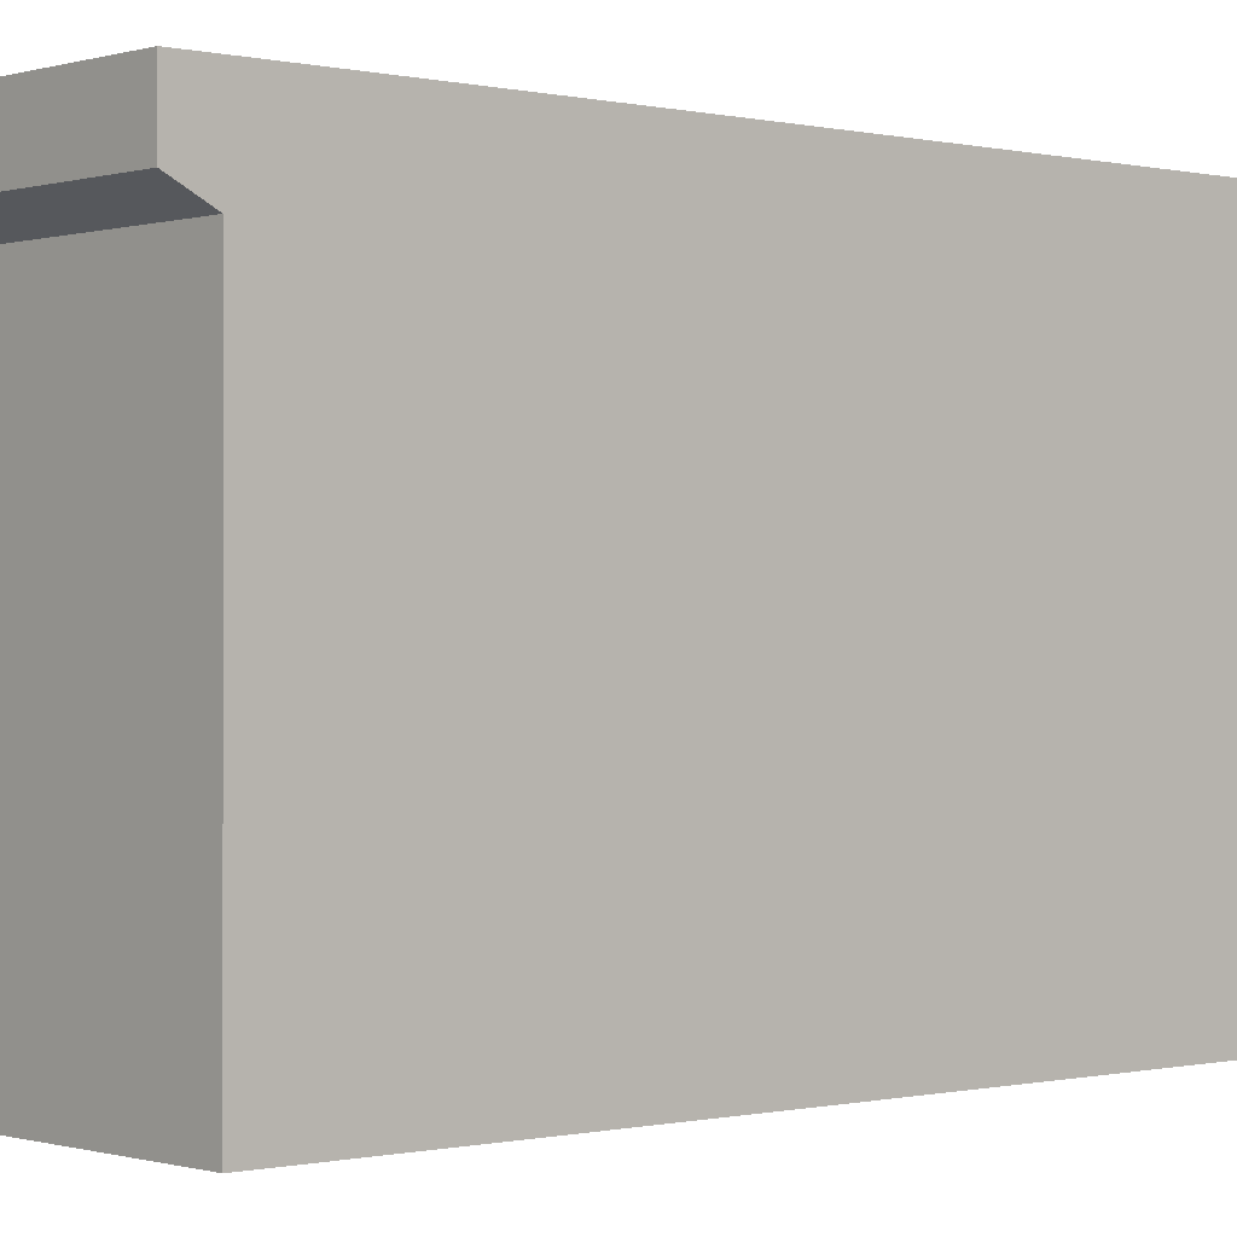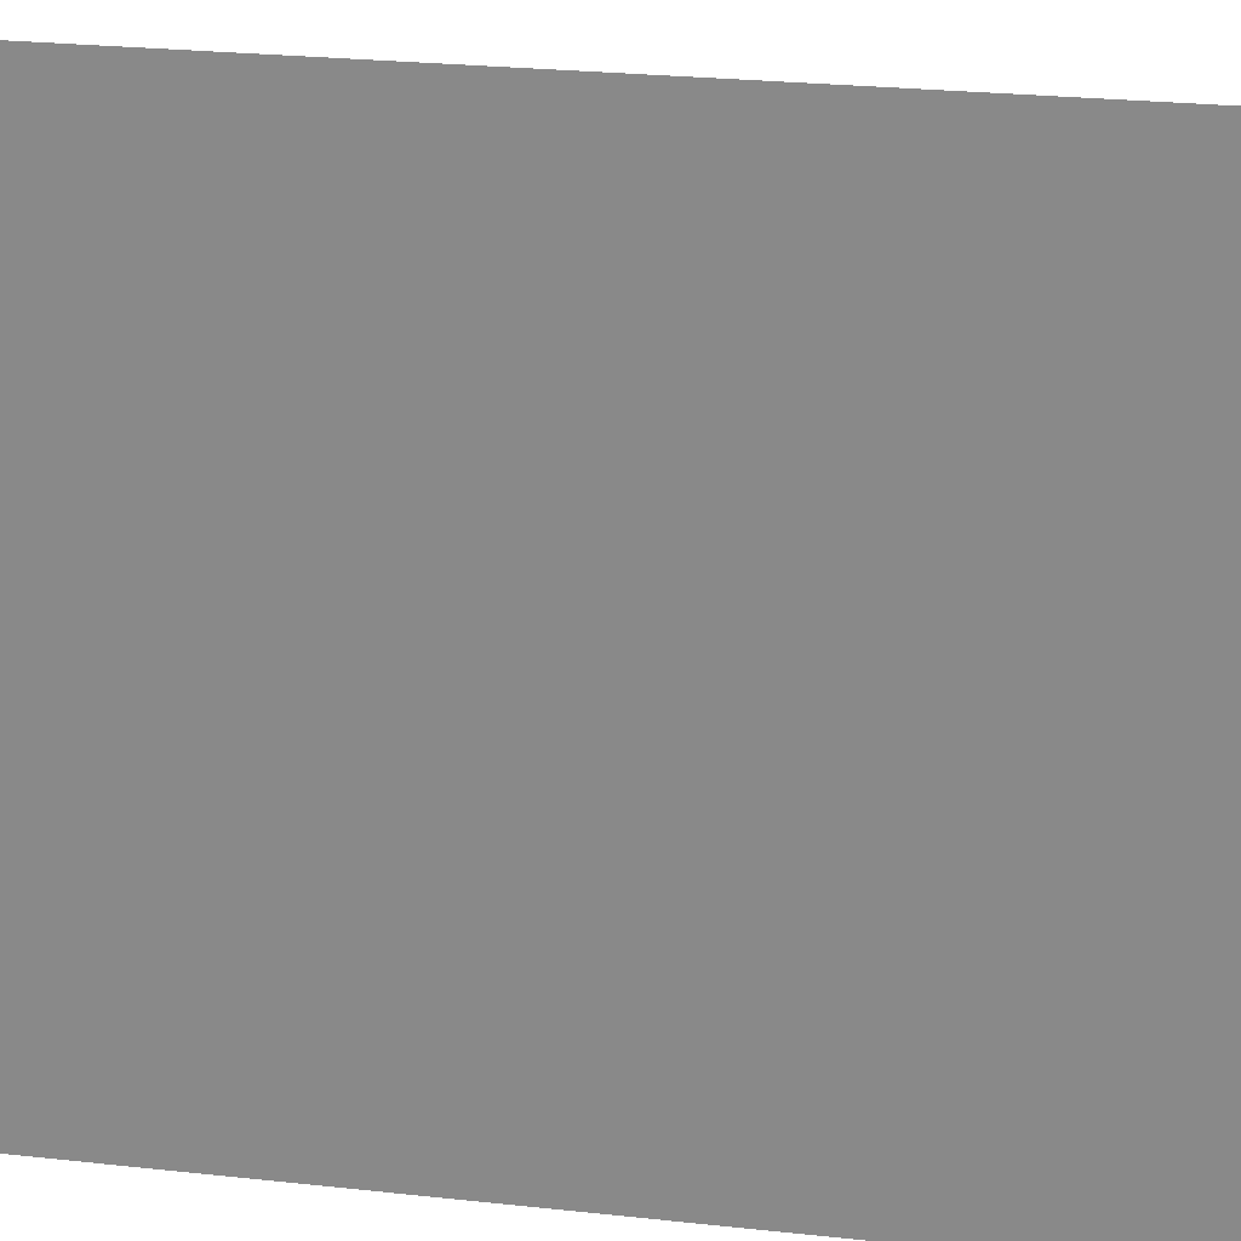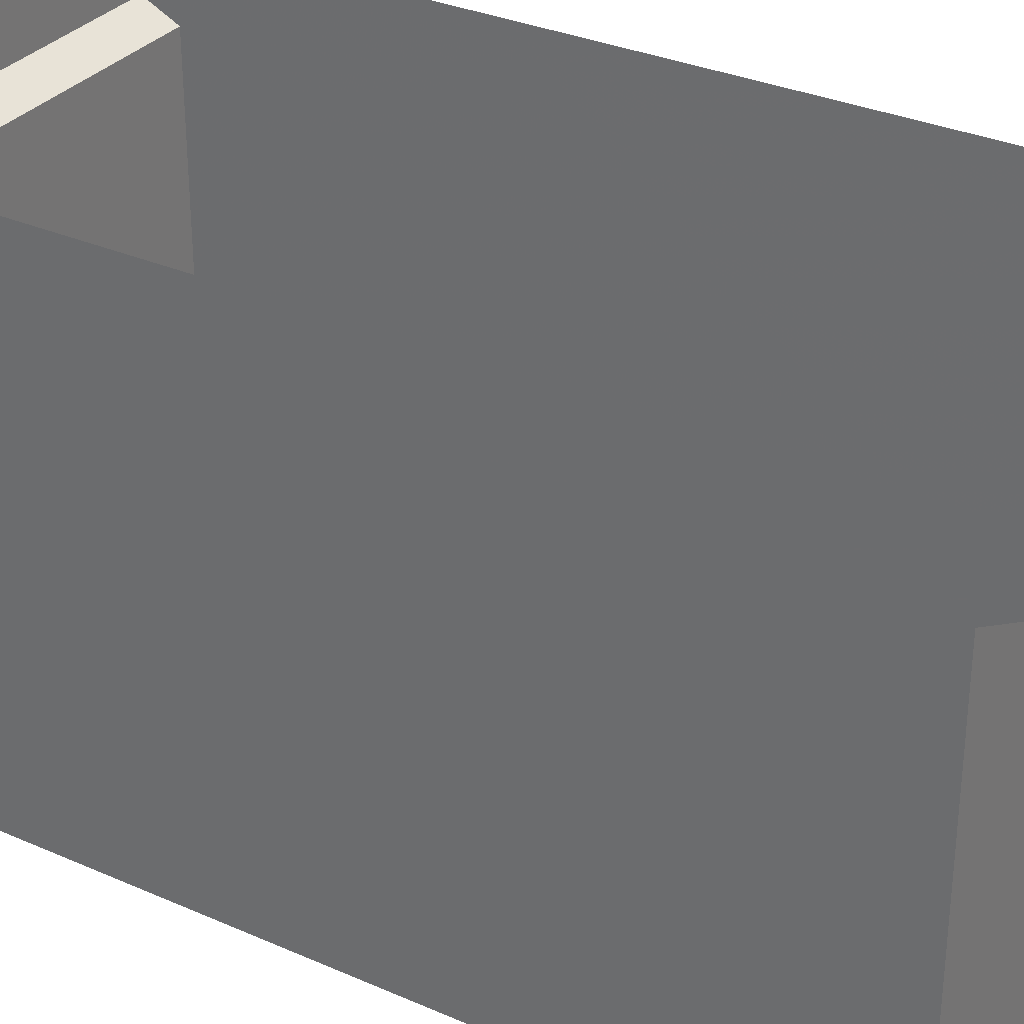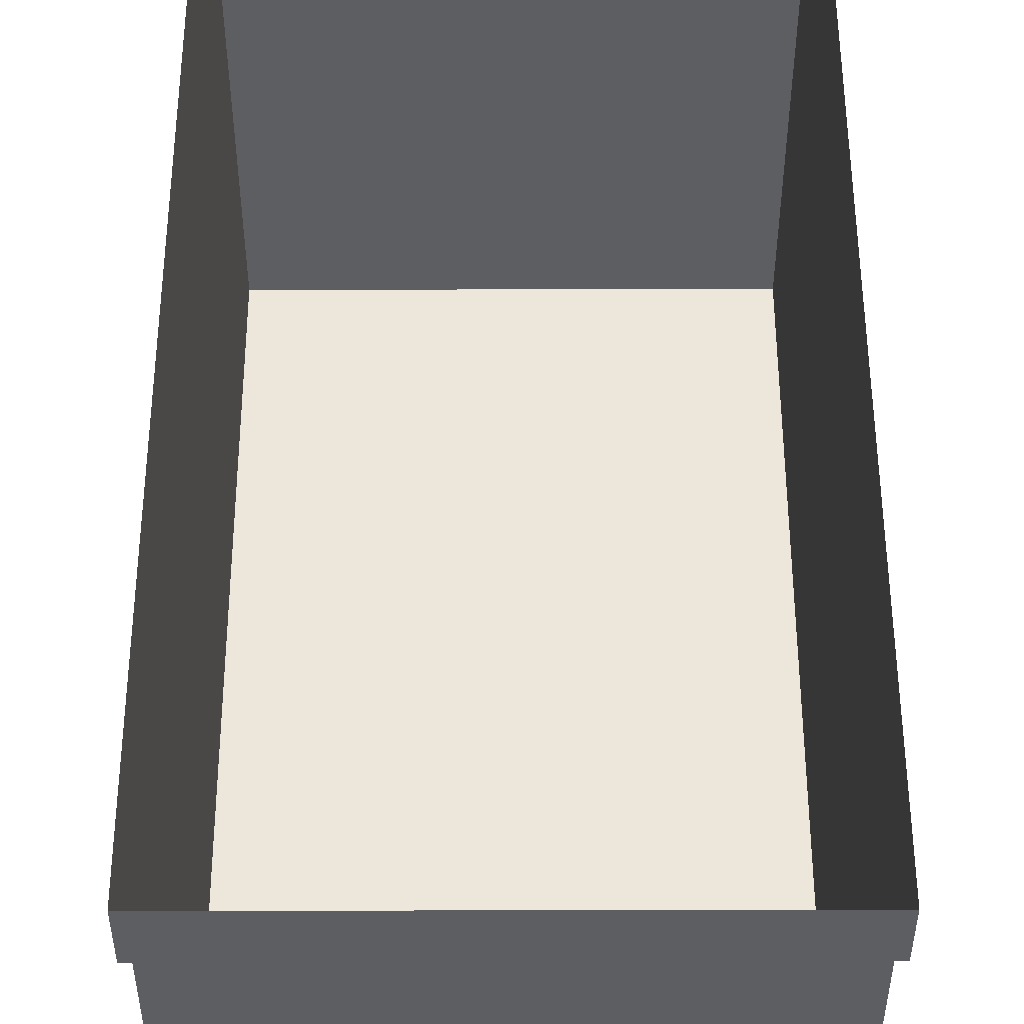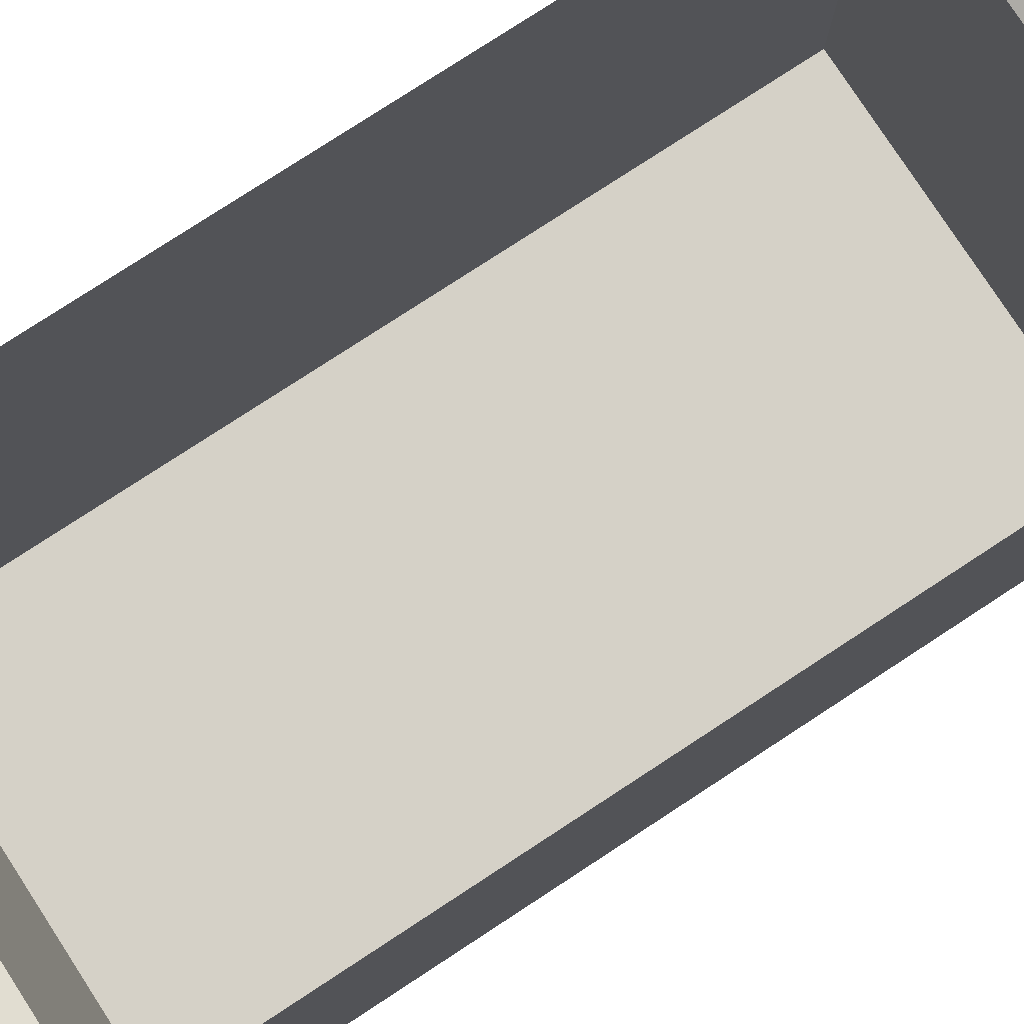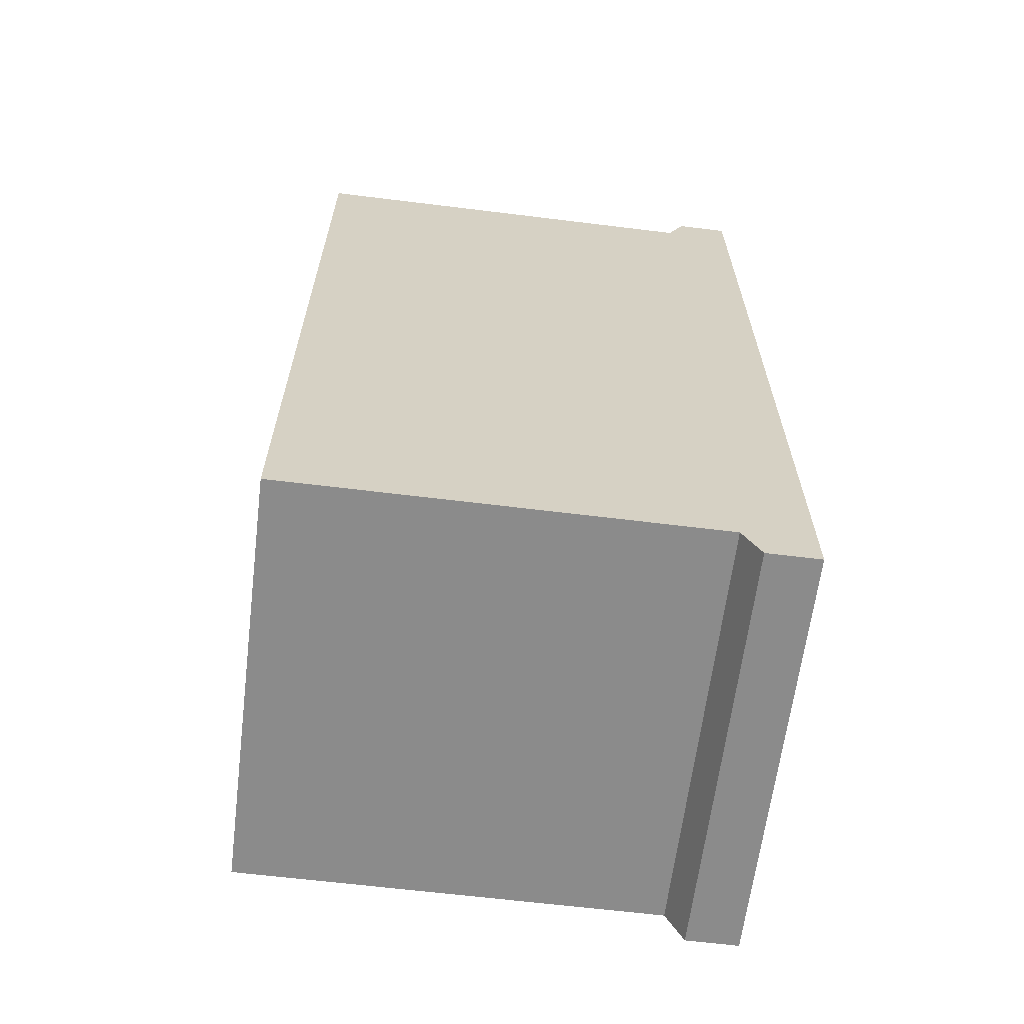
<metadata>
{"format":"obj","ext":"obj","renderer":"f3d","projection":"perspective","resolution":1024,"background":"white","views":[{"elev":-0.3,"azim":-131.8,"up":"+Y"},{"elev":24.9,"azim":100.2,"up":"+Y"},{"elev":31.7,"azim":-58.1,"up":"+Y"},{"elev":51.8,"azim":179.9,"up":"+Y"},{"elev":79.2,"azim":56.9,"up":"+Y"},{"elev":-63.8,"azim":82.9,"up":"+Z"}]}
</metadata>
<code>
o Highway_End_Cube.073
v -3 0 6
v -3 6 6
v -3 0 -6
v -3 6 -6
v 3 0 6
v 3 6 6
v 3 0 -6
v 3 6 -6
v -3 6.25 6.5
v -3 6.25 -6.5
v 3 6.25 6.5
v 3 6.25 -6.5
v -3 7 6.5
v -3 7 -6.5
v 3 7 6.5
v 3 7 -6.5
f 1 2 4 3
f 3 4 8 7
f 7 8 6 5
f 5 6 2 1
f 3 7 5 1
f 8 4 10 12
f 11 12 16 15
f 6 8 12 11
f 4 2 9 10
f 2 6 11 9
f 10 9 13 14
f 9 11 15 13
f 12 10 14 16

</code>
